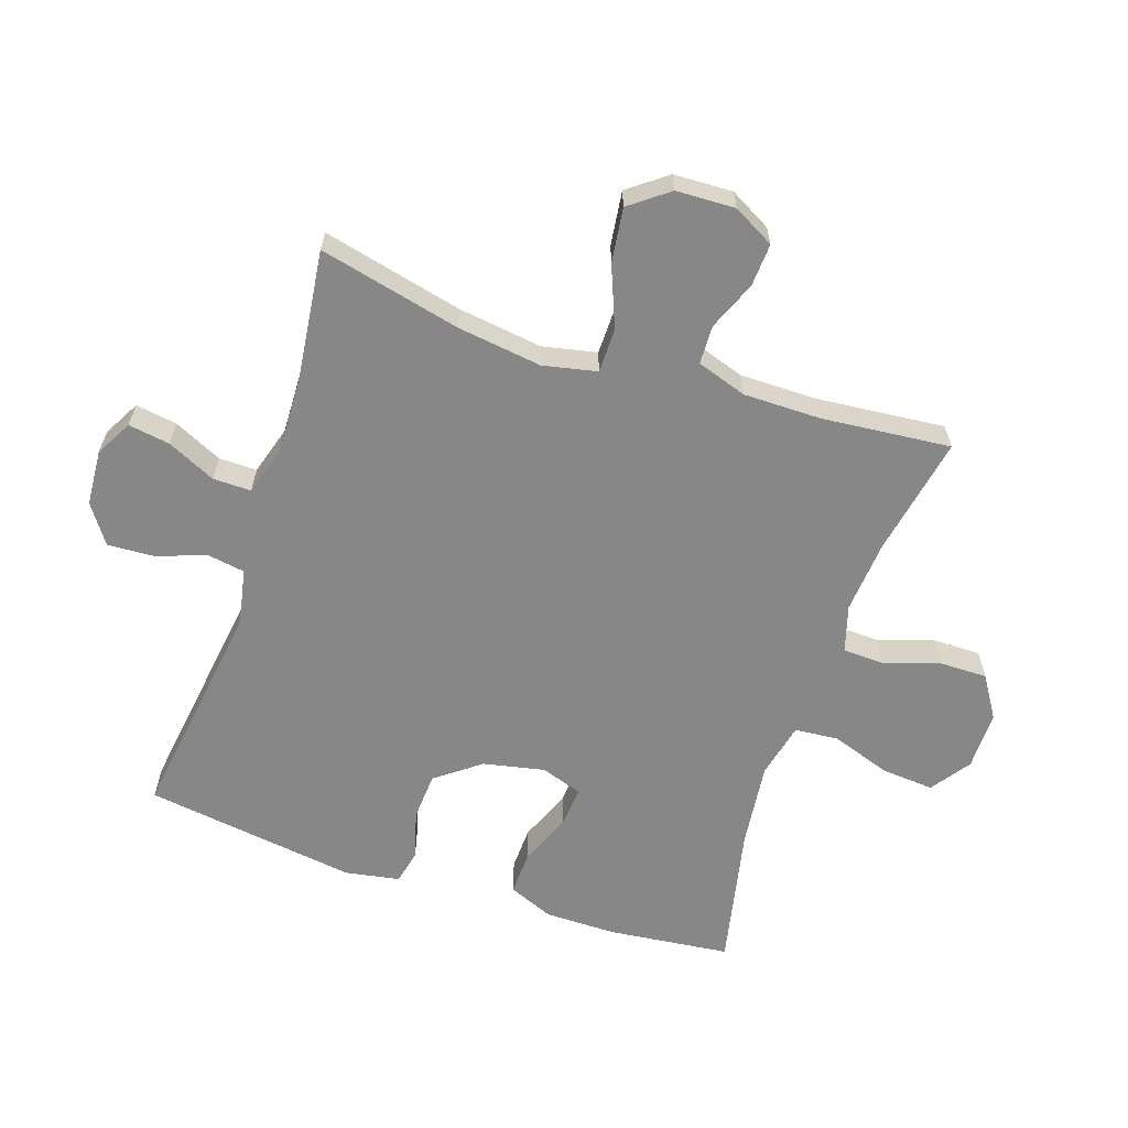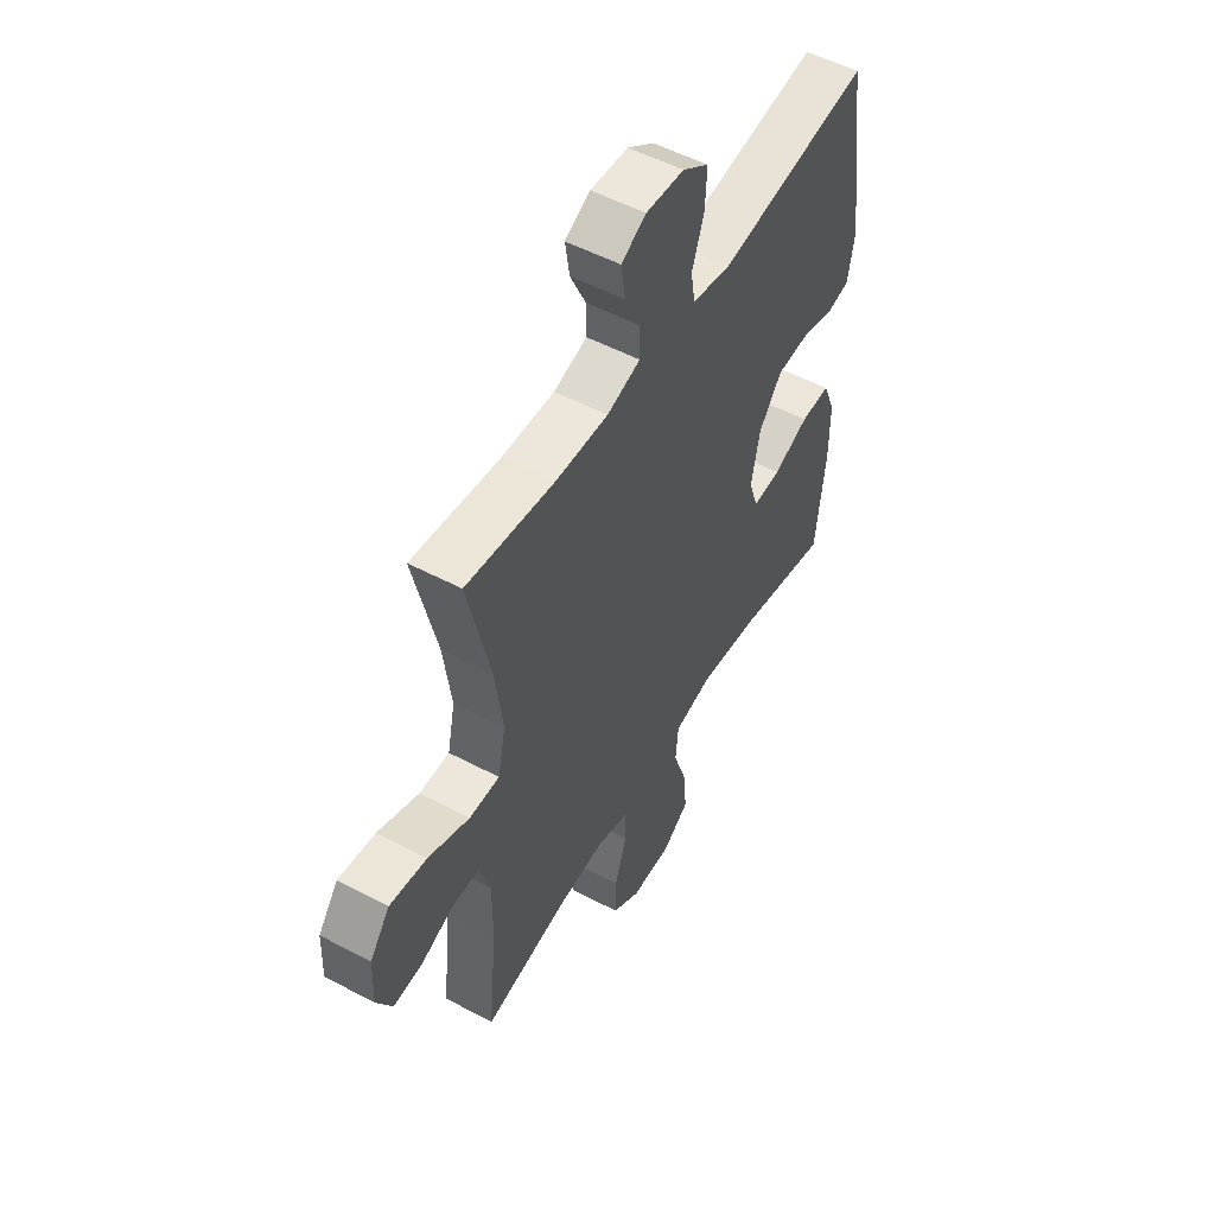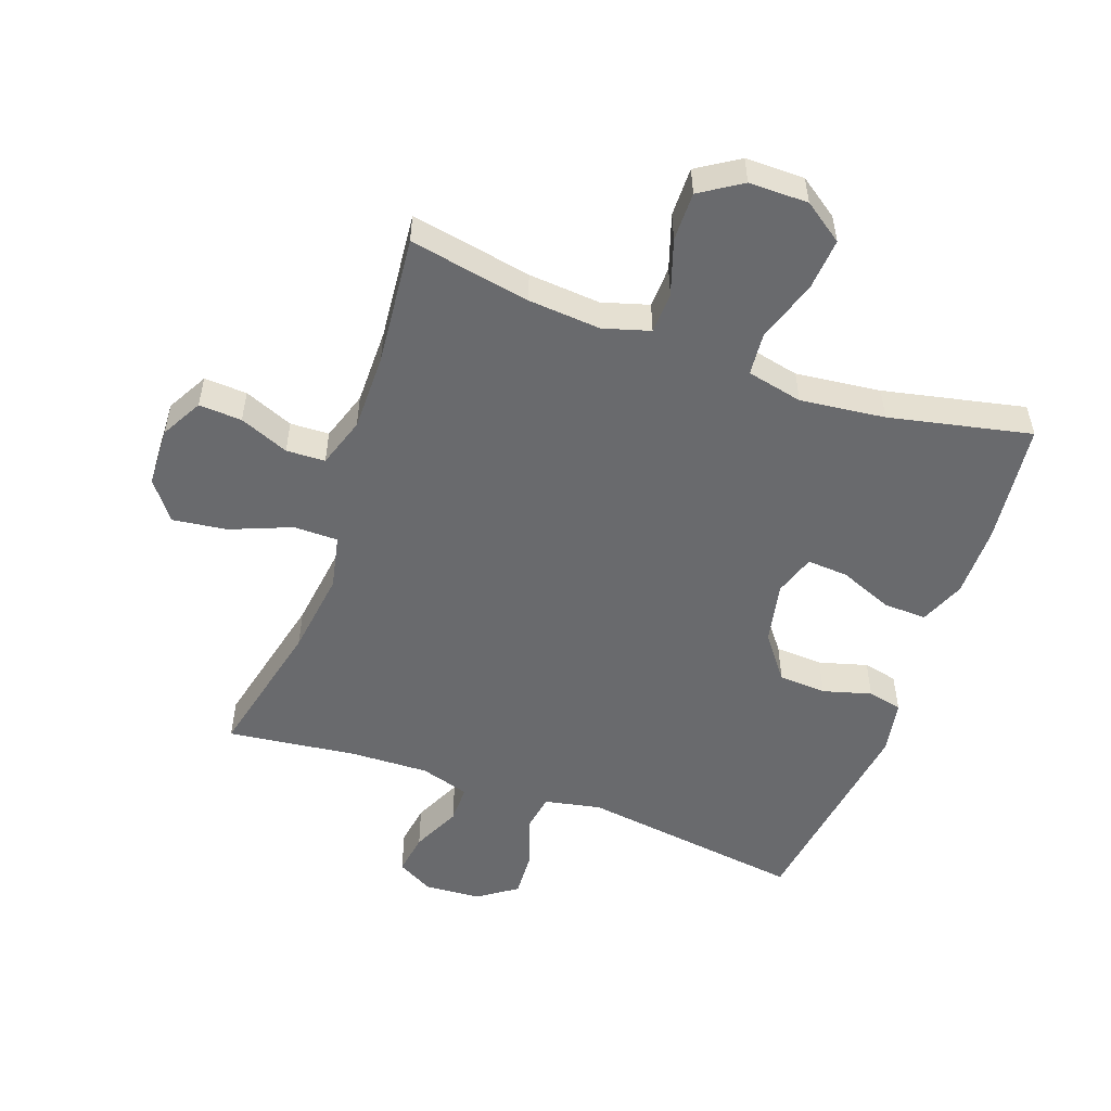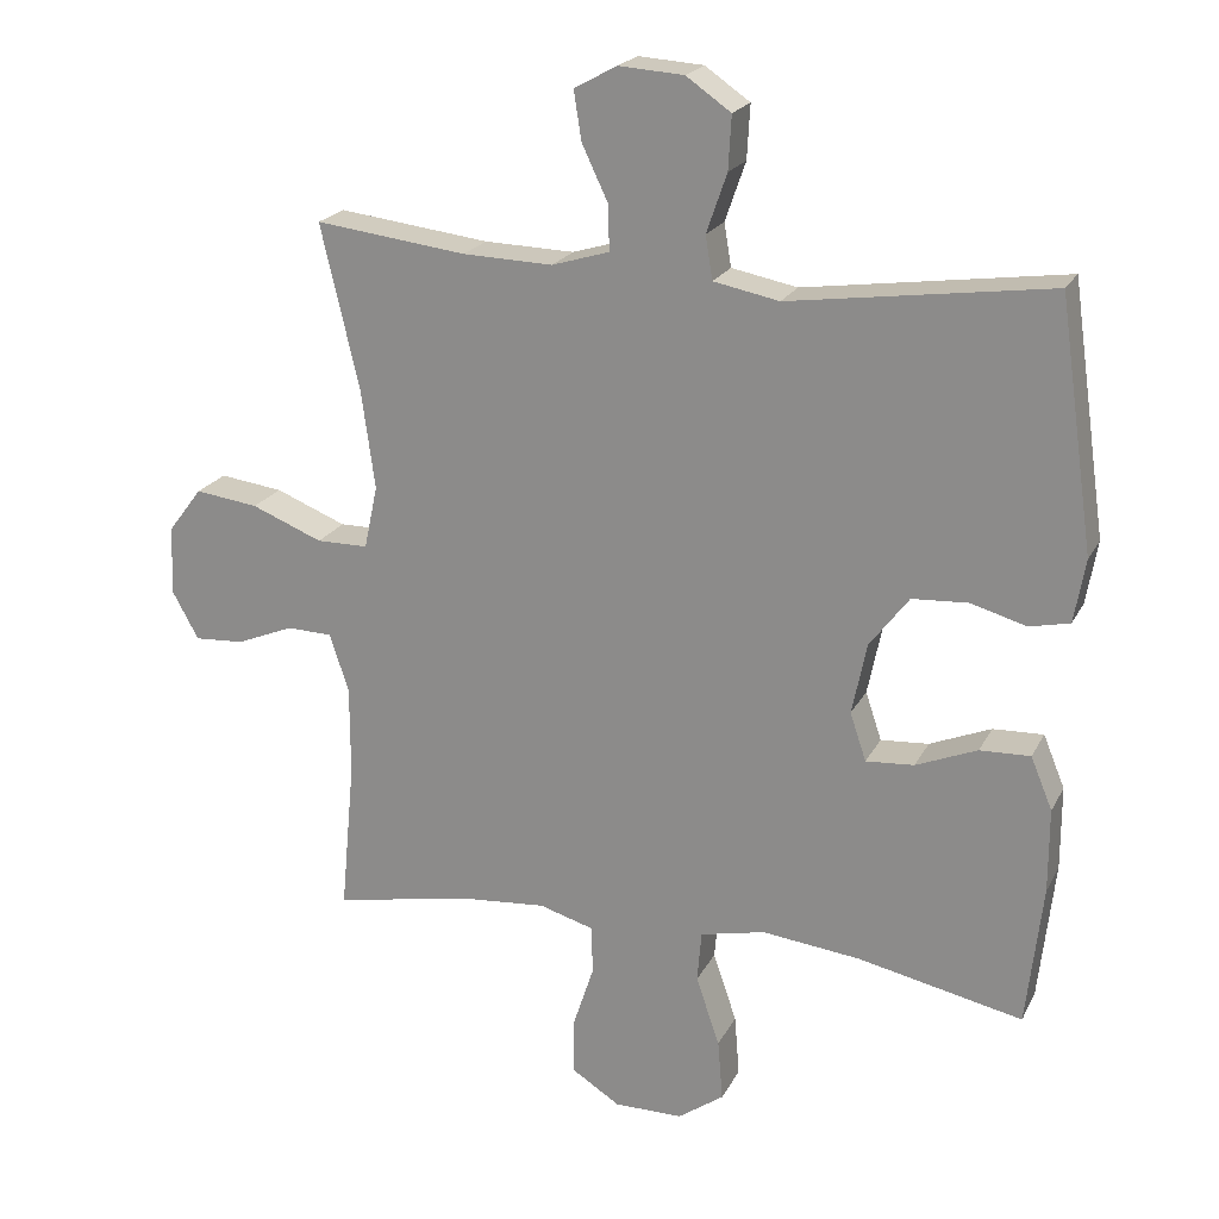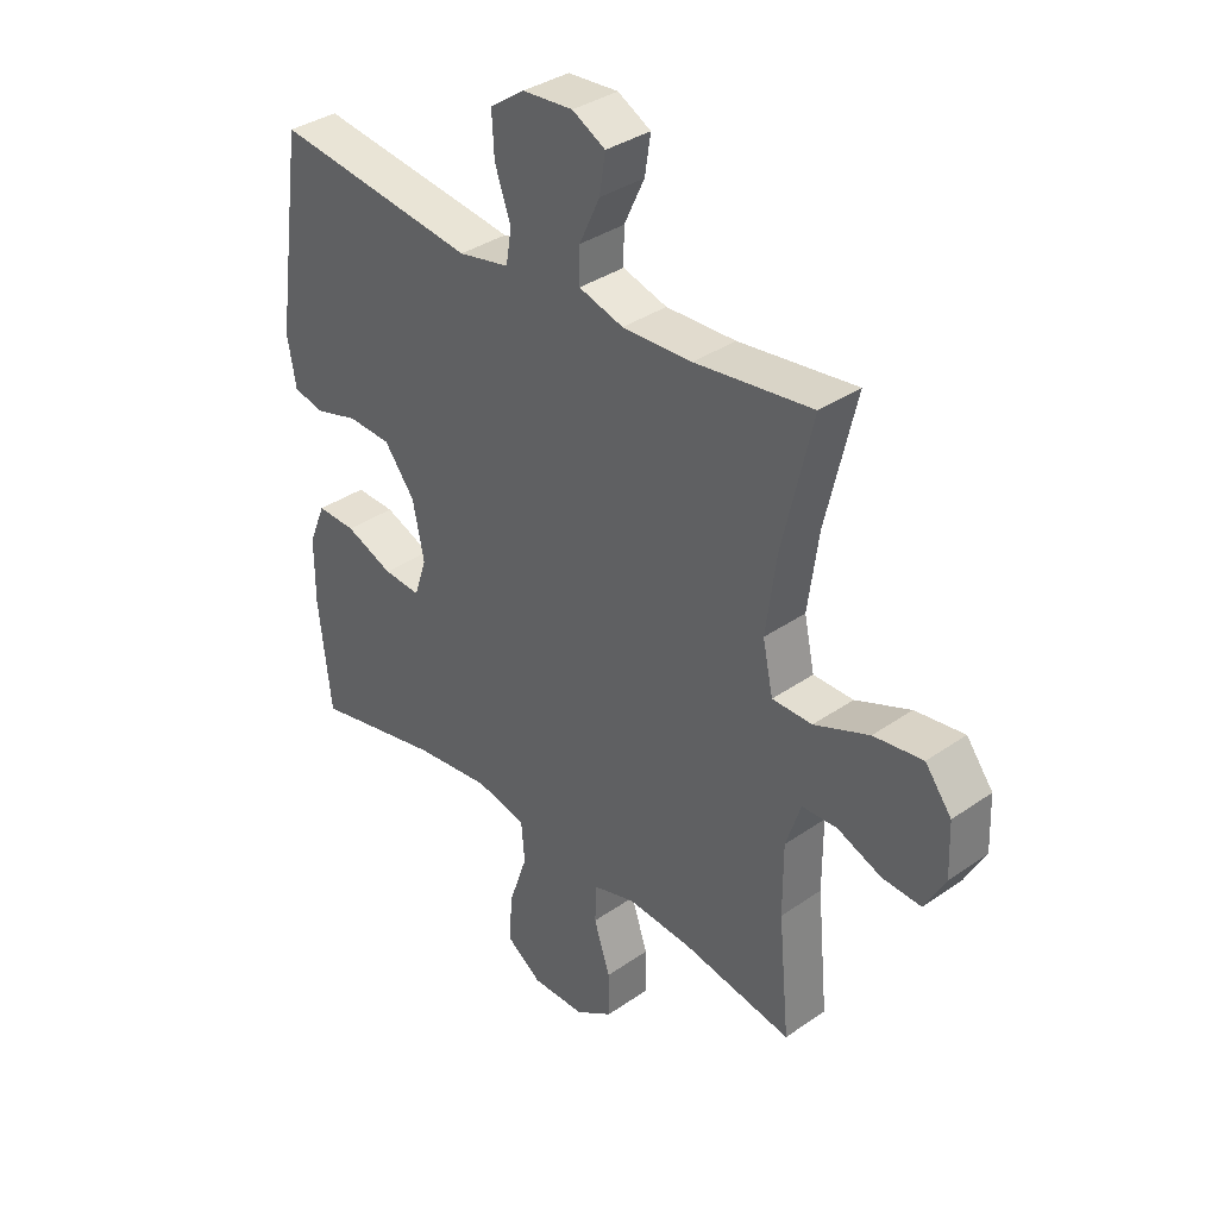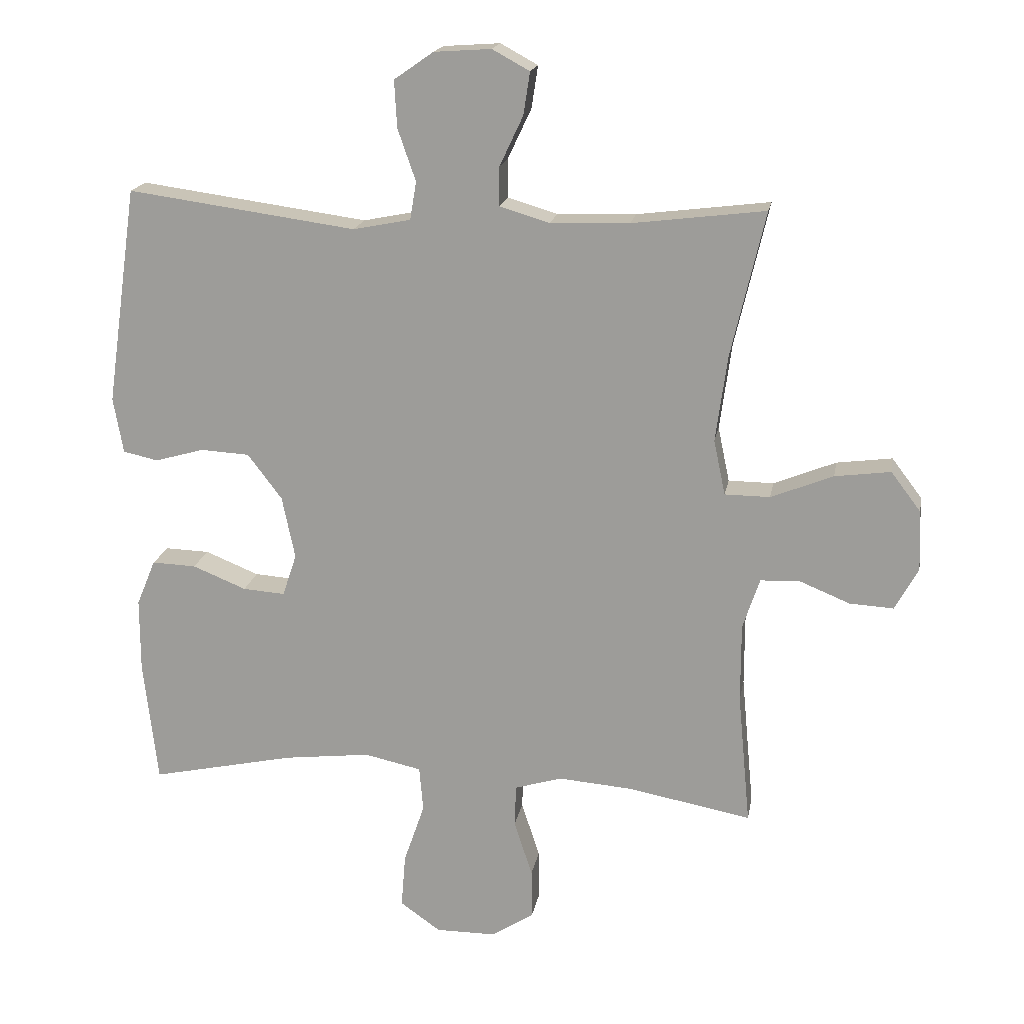
<metadata>
{"format":"obj","ext":"obj","renderer":"f3d","projection":"perspective","resolution":1024,"background":"white","views":[{"elev":-62.5,"azim":71.5,"up":"+Y"},{"elev":52.5,"azim":119.7,"up":"+Z"},{"elev":-53.1,"azim":160.4,"up":"+Y"},{"elev":20.8,"azim":-159.3,"up":"+Z"},{"elev":35.5,"azim":47.4,"up":"+Z"},{"elev":17.8,"azim":9.9,"up":"+Z"}]}
</metadata>
<code>
o path138
v 0.4504 0.0375 -0.2892
v 0.4504 0.0375 -0.1651
v 0.477 0.0375 -0.08505
v 0.5393 0.0375 -0.0829
v 0.6182 0.0375 -0.1152
v 0.6871 0.0375 -0.1192
v 0.7236 0.0375 -0.05293
v 0.7201 0.0375 0.04226
v 0.673 0.0375 0.1043
v 0.5855 0.0375 0.09284
v 0.4877 0.0375 0.05364
v 0.4165 0.0375 0.0542
v 0.3981 0.0375 0.141
v 0.4166 0.0375 0.2766
v 0.4699 0.0375 0.5046
v 0.261 0.0375 0.4789
v 0.1369 0.0375 0.4751
v 0.05801 0.0375 0.4987
v 0.05864 0.0375 0.56
v 0.09546 0.0375 0.6382
v 0.1057 0.0375 0.705
v 0.04697 0.0375 0.7371
v -0.04258 0.0375 0.7309
v -0.1044 0.0375 0.6879
v -0.1002 0.0375 0.6138
v -0.07197 0.0375 0.5327
v -0.08187 0.0375 0.473
v -0.1724 0.0375 0.4551
v -0.5318 0.0375 0.5046
v -0.5805 0.0375 0.1622
v -0.565 0.0375 0.07467
v -0.5101 0.0375 0.06253
v -0.4324 0.0375 0.08431
v -0.3558 0.0375 0.07979
v -0.3017 0.0375 0.008645
v -0.2814 0.0375 -0.08976
v -0.3035 0.0375 -0.1561
v -0.37 0.0375 -0.1514
v -0.4546 0.0375 -0.117
v -0.5241 0.0375 -0.1145
v -0.5539 0.0375 -0.1869
v -0.5539 0.0375 -0.3023
v -0.5318 0.0375 -0.4973
v -0.3047 0.0375 -0.4488
v -0.1686 0.0375 -0.4332
v -0.07901 0.0375 -0.453
v -0.07287 0.0375 -0.5234
v -0.1056 0.0375 -0.6188
v -0.1124 0.0375 -0.7036
v -0.04918 0.0375 -0.7482
v 0.04548 0.0375 -0.7484
v 0.1122 0.0375 -0.7059
v 0.1114 0.0375 -0.6275
v 0.08256 0.0375 -0.5396
v 0.08497 0.0375 -0.4734
v 0.1598 0.0375 -0.4513
v 0.2757 0.0375 -0.4607
v 0.4699 0.0375 -0.4973
v 0.4504 -0.0375 -0.2892
v 0.4504 -0.0375 -0.1651
v 0.477 -0.0375 -0.08505
v 0.5393 -0.0375 -0.0829
v 0.6182 -0.0375 -0.1152
v 0.6871 -0.0375 -0.1192
v 0.7236 -0.0375 -0.05293
v 0.7201 -0.0375 0.04226
v 0.673 -0.0375 0.1043
v 0.5855 -0.0375 0.09284
v 0.4877 -0.0375 0.05364
v 0.4165 -0.0375 0.0542
v 0.3981 -0.0375 0.141
v 0.4166 -0.0375 0.2766
v 0.4699 -0.0375 0.5046
v 0.261 -0.0375 0.4789
v 0.1369 -0.0375 0.4751
v 0.05801 -0.0375 0.4987
v 0.05864 -0.0375 0.56
v 0.09546 -0.0375 0.6382
v 0.1057 -0.0375 0.705
v 0.04697 -0.0375 0.7371
v -0.04258 -0.0375 0.7309
v -0.1044 -0.0375 0.6879
v -0.1002 -0.0375 0.6138
v -0.07197 -0.0375 0.5327
v -0.08187 -0.0375 0.473
v -0.1724 -0.0375 0.4551
v -0.5318 -0.0375 0.5046
v -0.5805 -0.0375 0.1622
v -0.565 -0.0375 0.07467
v -0.5101 -0.0375 0.06253
v -0.4324 -0.0375 0.08431
v -0.3558 -0.0375 0.07979
v -0.3017 -0.0375 0.008645
v -0.2814 -0.0375 -0.08976
v -0.3035 -0.0375 -0.1561
v -0.37 -0.0375 -0.1514
v -0.4546 -0.0375 -0.117
v -0.5241 -0.0375 -0.1145
v -0.5539 -0.0375 -0.1869
v -0.5539 -0.0375 -0.3023
v -0.5318 -0.0375 -0.4973
v -0.3047 -0.0375 -0.4488
v -0.1686 -0.0375 -0.4332
v -0.07901 -0.0375 -0.453
v -0.07287 -0.0375 -0.5234
v -0.1056 -0.0375 -0.6188
v -0.1124 -0.0375 -0.7036
v -0.04918 -0.0375 -0.7482
v 0.04548 -0.0375 -0.7484
v 0.1122 -0.0375 -0.7059
v 0.1114 -0.0375 -0.6275
v 0.08256 -0.0375 -0.5396
v 0.08497 -0.0375 -0.4734
v 0.1598 -0.0375 -0.4513
v 0.2757 -0.0375 -0.4607
v 0.4699 -0.0375 -0.4973
v 0.6871 0.0375 -0.1192
v 0.6871 0.0375 -0.1192
v 0.7236 0.0375 -0.05293
v 0.7201 0.0375 0.04226
v 0.673 0.0375 0.1043
v 0.673 0.0375 0.1043
v 0.6182 0.0375 -0.1152
v 0.5855 0.0375 0.09284
v 0.5393 0.0375 -0.0829
v 0.4877 0.0375 0.05364
v 0.477 0.0375 -0.08505
v 0.477 0.0375 -0.08505
v 0.4165 0.0375 0.0542
v 0.4165 0.0375 0.0542
v 0.4504 0.0375 -0.1651
v 0.4699 0.0375 -0.4973
v 0.4699 0.0375 -0.4973
v 0.4504 0.0375 -0.2892
v 0.4166 0.0375 0.2766
v 0.4699 0.0375 0.5046
v 0.4699 0.0375 0.5046
v 0.3981 0.0375 0.141
v 0.2757 0.0375 -0.4607
v 0.261 0.0375 0.4789
v 0.1598 0.0375 -0.4513
v 0.1369 0.0375 0.4751
v 0.08497 0.0375 -0.4734
v 0.08497 0.0375 -0.4734
v 0.05801 0.0375 0.4987
v 0.05801 0.0375 0.4987
v 0.04548 0.0375 -0.7484
v 0.1122 0.0375 -0.7059
v 0.1114 0.0375 -0.6275
v 0.08256 0.0375 -0.5396
v 0.09546 0.0375 0.6382
v 0.1057 0.0375 0.705
v 0.1057 0.0375 0.705
v 0.04697 0.0375 0.7371
v 0.05864 0.0375 0.56
v -0.04258 0.0375 0.7309
v -0.04918 0.0375 -0.7482
v -0.1044 0.0375 0.6879
v -0.1124 0.0375 -0.7036
v -0.07197 0.0375 0.5327
v -0.08187 0.0375 0.473
v -0.08187 0.0375 0.473
v -0.1002 0.0375 0.6138
v -0.1056 0.0375 -0.6188
v -0.07287 0.0375 -0.5234
v -0.07901 0.0375 -0.453
v -0.07901 0.0375 -0.453
v -0.1686 0.0375 -0.4332
v -0.1724 0.0375 0.4551
v -0.3047 0.0375 -0.4488
v -0.2814 0.0375 -0.08976
v -0.3035 0.0375 -0.1561
v -0.3035 0.0375 -0.1561
v -0.3017 0.0375 0.008645
v -0.3558 0.0375 0.07979
v -0.37 0.0375 -0.1514
v -0.4324 0.0375 0.08431
v -0.4546 0.0375 -0.117
v -0.5318 0.0375 -0.4973
v -0.5318 0.0375 -0.4973
v -0.5101 0.0375 0.06253
v -0.5241 0.0375 -0.1145
v -0.5241 0.0375 -0.1145
v -0.5318 0.0375 0.5046
v -0.5318 0.0375 0.5046
v -0.565 0.0375 0.07467
v -0.565 0.0375 0.07467
v -0.5539 0.0375 -0.1869
v -0.5539 0.0375 -0.3023
v -0.5805 0.0375 0.1622
v 0.6871 -0.0375 -0.1192
v 0.6871 -0.0375 -0.1192
v 0.7236 -0.0375 -0.05293
v 0.7201 -0.0375 0.04226
v 0.673 -0.0375 0.1043
v 0.673 -0.0375 0.1043
v 0.6182 -0.0375 -0.1152
v 0.5855 -0.0375 0.09284
v 0.5393 -0.0375 -0.0829
v 0.4877 -0.0375 0.05364
v 0.477 -0.0375 -0.08505
v 0.477 -0.0375 -0.08505
v 0.4165 -0.0375 0.0542
v 0.4165 -0.0375 0.0542
v 0.4504 -0.0375 -0.1651
v 0.4699 -0.0375 -0.4973
v 0.4699 -0.0375 -0.4973
v 0.4504 -0.0375 -0.2892
v 0.4166 -0.0375 0.2766
v 0.4699 -0.0375 0.5046
v 0.4699 -0.0375 0.5046
v 0.3981 -0.0375 0.141
v 0.2757 -0.0375 -0.4607
v 0.261 -0.0375 0.4789
v 0.1598 -0.0375 -0.4513
v 0.1369 -0.0375 0.4751
v 0.08497 -0.0375 -0.4734
v 0.08497 -0.0375 -0.4734
v 0.05801 -0.0375 0.4987
v 0.05801 -0.0375 0.4987
v 0.04548 -0.0375 -0.7484
v 0.1122 -0.0375 -0.7059
v 0.1114 -0.0375 -0.6275
v 0.08256 -0.0375 -0.5396
v 0.09546 -0.0375 0.6382
v 0.1057 -0.0375 0.705
v 0.1057 -0.0375 0.705
v 0.04697 -0.0375 0.7371
v 0.05864 -0.0375 0.56
v -0.04258 -0.0375 0.7309
v -0.04918 -0.0375 -0.7482
v -0.1044 -0.0375 0.6879
v -0.1124 -0.0375 -0.7036
v -0.07197 -0.0375 0.5327
v -0.08187 -0.0375 0.473
v -0.08187 -0.0375 0.473
v -0.1002 -0.0375 0.6138
v -0.1056 -0.0375 -0.6188
v -0.07287 -0.0375 -0.5234
v -0.07901 -0.0375 -0.453
v -0.07901 -0.0375 -0.453
v -0.1686 -0.0375 -0.4332
v -0.1724 -0.0375 0.4551
v -0.3047 -0.0375 -0.4488
v -0.2814 -0.0375 -0.08976
v -0.3035 -0.0375 -0.1561
v -0.3035 -0.0375 -0.1561
v -0.3017 -0.0375 0.008645
v -0.3558 -0.0375 0.07979
v -0.37 -0.0375 -0.1514
v -0.4324 -0.0375 0.08431
v -0.4546 -0.0375 -0.117
v -0.5318 -0.0375 -0.4973
v -0.5318 -0.0375 -0.4973
v -0.5101 -0.0375 0.06253
v -0.5241 -0.0375 -0.1145
v -0.5241 -0.0375 -0.1145
v -0.5318 -0.0375 0.5046
v -0.5318 -0.0375 0.5046
v -0.565 -0.0375 0.07467
v -0.565 -0.0375 0.07467
v -0.5539 -0.0375 -0.1869
v -0.5539 -0.0375 -0.3023
v -0.5805 -0.0375 0.1622
f 208 213 206
f 216 248 212
f 258 249 243
f 242 246 244
f 201 203 205
f 255 264 260
f 208 215 213
f 197 198 199
f 205 215 208
f 235 219 234
f 235 248 216
f 203 201 200
f 215 203 245
f 230 237 225
f 193 194 197
f 251 264 255
f 240 245 246
f 226 228 225
f 234 229 237
f 221 238 231
f 195 198 194
f 263 250 262
f 205 203 215
f 197 194 198
f 216 209 214
f 199 200 201
f 232 237 230
f 245 240 215
f 244 263 253
f 191 193 197
f 228 230 225
f 223 238 221
f 249 248 243
f 231 238 233
f 217 240 239
f 214 209 210
f 248 245 212
f 200 199 198
f 225 237 229
f 212 245 203
f 229 234 219
f 223 221 222
f 264 251 258
f 224 238 223
f 246 250 244
f 262 252 256
f 216 212 209
f 244 250 263
f 215 240 217
f 219 235 216
f 243 248 235
f 258 251 249
f 262 250 252
f 240 246 242
f 217 239 224
f 238 224 239
f 118 7 65 192
f 7 8 66 65
f 8 122 196 66
f 5 6 64 63
f 9 10 68 67
f 4 5 63 62
f 10 11 69 68
f 128 4 62 202
f 11 130 204 69
f 2 3 61 60
f 133 1 59 207
f 1 2 60 59
f 14 137 211 72
f 13 14 72 71
f 12 13 71 70
f 57 58 116 115
f 15 16 74 73
f 56 57 115 114
f 16 17 75 74
f 144 56 114 218
f 17 146 220 75
f 51 52 110 109
f 52 53 111 110
f 53 54 112 111
f 20 153 227 78
f 21 22 80 79
f 19 20 78 77
f 54 55 113 112
f 18 19 77 76
f 22 23 81 80
f 50 51 109 108
f 23 24 82 81
f 49 50 108 107
f 26 162 236 84
f 25 26 84 83
f 24 25 83 82
f 48 49 107 106
f 47 48 106 105
f 167 47 105 241
f 45 46 104 103
f 27 28 86 85
f 44 45 103 102
f 36 173 247 94
f 35 36 94 93
f 34 35 93 92
f 37 38 96 95
f 33 34 92 91
f 38 39 97 96
f 180 44 102 254
f 32 33 91 90
f 39 183 257 97
f 28 185 259 86
f 187 32 90 261
f 40 41 99 98
f 42 43 101 100
f 41 42 100 99
f 30 31 89 88
f 29 30 88 87
f 134 132 139
f 142 138 174
f 184 169 175
f 168 170 172
f 127 131 129
f 181 186 190
f 134 139 141
f 123 125 124
f 131 134 141
f 161 160 145
f 161 142 174
f 129 126 127
f 141 171 129
f 156 151 163
f 119 123 120
f 177 181 190
f 166 172 171
f 152 151 154
f 160 163 155
f 147 157 164
f 121 120 124
f 189 188 176
f 131 141 129
f 123 124 120
f 142 140 135
f 125 127 126
f 158 156 163
f 171 141 166
f 170 179 189
f 117 123 119
f 154 151 156
f 149 147 164
f 175 169 174
f 157 159 164
f 143 165 166
f 140 136 135
f 174 138 171
f 126 124 125
f 151 155 163
f 138 129 171
f 155 145 160
f 149 148 147
f 190 184 177
f 150 149 164
f 172 170 176
f 188 182 178
f 142 135 138
f 170 189 176
f 141 143 166
f 145 142 161
f 169 161 174
f 184 175 177
f 188 178 176
f 166 168 172
f 143 150 165
f 164 165 150

</code>
